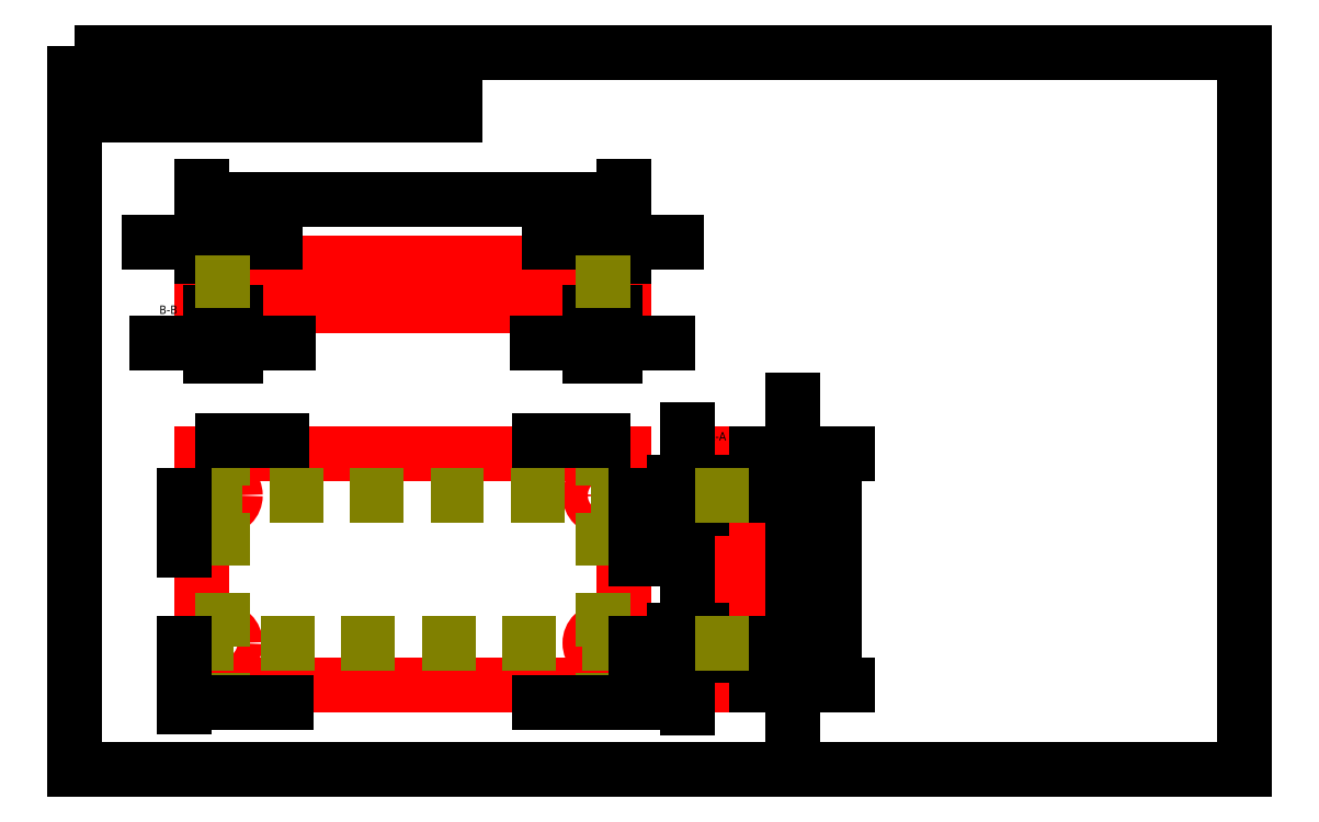
<metadata>
{"format":"dxf","ext":"dxf","renderer":"ezdxf+matplotlib","layout":"modelspace","background":"white","min_lineweight":24,"dpi":150}
</metadata>
<code>
0
SECTION
2
ENTITIES
0
HATCH
8
drawing
10
0
20
0
30
0
210
0
220
0
230
1
2
ansi31
70
    0
71
    0
91
    1
92
    0
93
    4
72
    1
10
150
20
27
11
150
21
20
72
    1
10
150
20
20
11
160
21
20
72
    1
10
160
20
20
11
160
21
27
72
    1
10
160
20
27
11
150
21
27
97
    0
75
    0
76
    1
52
0
41
1
77
    0
78
    0
98
    0
0
HATCH
8
drawing
10
0
20
0
30
0
210
0
220
0
230
1
2
ansi31
70
    0
71
    0
91
    1
92
    0
93
    4
72
    1
10
150
20
62
11
160
21
62
72
    1
10
160
20
62
11
160
21
33
72
    1
10
160
20
33
11
150
21
33
72
    1
10
150
20
33
11
150
21
62
97
    0
75
    0
76
    1
52
0
41
1
77
    0
78
    0
98
    0
0
HATCH
8
drawing
10
0
20
0
30
0
210
0
220
0
230
1
2
ansi31
70
    0
71
    0
91
    1
92
    0
93
    4
72
    1
10
150
20
75
11
150
21
68
72
    1
10
150
20
68
11
160
21
68
72
    1
10
160
20
68
11
160
21
75
72
    1
10
160
20
75
11
150
21
75
97
    0
75
    0
76
    1
52
0
41
1
77
    0
78
    0
98
    0
0
HATCH
8
drawing
10
0
20
0
30
0
210
0
220
0
230
1
2
ansi31
70
    0
71
    0
91
    1
92
    0
93
    4
72
    1
10
128
20
110
11
130
21
110
72
    1
10
130
20
110
11
130
21
120
72
    1
10
130
20
120
11
128
21
120
72
    1
10
128
20
120
11
128
21
110
97
    0
75
    0
76
    1
52
0
41
1
77
    0
78
    0
98
    0
0
HATCH
8
drawing
10
0
20
0
30
0
210
0
220
0
230
1
2
ansi31
70
    0
71
    0
91
    1
92
    0
93
    4
72
    1
10
38
20
110
11
122
21
110
72
    1
10
122
20
110
11
122
21
120
72
    1
10
122
20
120
11
38
21
120
72
    1
10
38
20
120
11
38
21
110
97
    0
75
    0
76
    1
52
0
41
1
77
    0
78
    0
98
    0
0
HATCH
8
drawing
10
0
20
0
30
0
210
0
220
0
230
1
2
ansi31
70
    0
71
    0
91
    1
92
    0
93
    4
72
    1
10
30
20
110
11
32
21
110
72
    1
10
32
20
110
11
32
21
120
72
    1
10
32
20
120
11
30
21
120
72
    1
10
30
20
120
11
30
21
110
97
    0
75
    0
76
    1
52
0
41
1
77
    0
78
    0
98
    0
0
LINE
8
0
10
0
20
165
11
20
21
165
0
LINE
8
0
10
20
20
165
11
20
21
170
0
LINE
8
0
10
0
20
160
11
20
21
160
0
LINE
8
0
10
0
20
155
11
20
21
155
0
MTEXT
8
0
10
3
20
168
30
0
40
2
41
5.333
71
    1
72
    1
1
Part
7
STANDARD
210
0
220
0
230
1
50
0
73
    2
44
1
0
MTEXT
8
0
10
3
20
163
30
0
40
2
41
8.667
71
    1
72
    1
1
Author
7
STANDARD
210
0
220
0
230
1
50
0
73
    2
44
1
0
MTEXT
8
0
10
3
20
158
30
0
40
2
41
10.22
71
    1
72
    1
1
Material
7
STANDARD
210
0
220
0
230
1
50
0
73
    2
44
1
0
MTEXT
8
0
10
22
20
163
30
0
40
2
41
20.17
71
    1
72
    1
1
Mathieu Lacage
7
STANDARD
210
0
220
0
230
1
50
0
73
    2
44
1
0
MTEXT
8
0
10
22
20
158
30
0
40
2
41
21.06
71
    1
72
    1
1
Aluminium AU4G
7
STANDARD
210
0
220
0
230
1
50
0
73
    2
44
1
0
MTEXT
8
0
10
52
20
168
30
0
40
2
41
10.89
71
    1
72
    1
1
Quantity
7
STANDARD
210
0
220
0
230
1
50
0
73
    2
44
1
0
MTEXT
8
0
10
52
20
163
30
0
40
2
41
12.44
71
    1
72
    1
1
Thickness
7
STANDARD
210
0
220
0
230
1
50
0
73
    2
44
1
0
MTEXT
8
0
10
52
20
158
30
0
40
2
41
5.556
71
    1
72
    1
1
Date
7
STANDARD
210
0
220
0
230
1
50
0
73
    2
44
1
0
MTEXT
8
0
10
72
20
163
30
0
40
2
41
7.5
71
    1
72
    1
1
10 mm
7
STANDARD
210
0
220
0
230
1
50
0
73
    2
44
1
0
LINE
8
0
10
20
20
155
11
90
21
155
0
LINE
8
0
10
90
20
155
11
90
21
170
0
LINE
8
0
10
20
20
165
11
90
21
165
0
LINE
8
0
10
50
20
170
11
50
21
155
0
LINE
8
0
10
70
20
155
11
70
21
170
0
LINE
8
0
10
20
20
160
11
90
21
160
0
LINE
8
0
10
20
20
165
11
20
21
155
0
LWPOLYLINE
8
0
90
    4
70
    1
43
0
10
0
20
170
10
277
20
170
10
277
20
0
10
0
20
0
0
MTEXT
8
0
10
72.44
20
158
30
0
40
2
41
14.44
71
    1
72
    1
1
2023-05-18
7
STANDARD
210
0
220
0
230
1
50
0
73
    2
44
1
0
MTEXT
8
0
10
72
20
168
30
0
40
2
41
0.8889
71
    1
72
    1
1
2
7
STANDARD
210
0
220
0
230
1
50
0
73
    2
44
1
0
MTEXT
8
0
10
22
20
168
30
0
40
2
41
23
71
    1
72
    1
1
Front Back Plate
7

210
0
220
0
230
1
50
0
73
    2
44
1
0
LWPOLYLINE
8
drawing
90
    4
70
    1
43
0
10
30
20
20
10
130
20
20
10
130
20
75
10
30
20
75
0
CIRCLE
8
drawing
10
125
20
65
40
3
0
CIRCLE
8
drawing
10
35
20
65
40
3
0
CIRCLE
8
drawing
10
35
20
30
40
3
0
CIRCLE
8
drawing
10
125
20
30
40
3
0
LINE
8
drawing
10
30
20
110
11
32
21
110
0
LINE
8
drawing
10
32
20
110
11
32
21
120
0
LINE
8
drawing
10
32
20
120
11
30
21
120
0
LINE
8
drawing
10
30
20
120
11
30
21
110
0
LINE
8
drawing
10
38
20
110
11
122
21
110
0
LINE
8
drawing
10
122
20
110
11
122
21
120
0
LINE
8
drawing
10
122
20
120
11
38
21
120
0
LINE
8
drawing
10
38
20
120
11
38
21
110
0
LINE
8
drawing
10
128
20
110
11
130
21
110
0
LINE
8
drawing
10
130
20
110
11
130
21
120
0
LINE
8
drawing
10
130
20
120
11
128
21
120
0
LINE
8
drawing
10
128
20
120
11
128
21
110
0
LINE
8
drawing
10
128
20
110
11
122
21
110
0
LINE
8
drawing
10
122
20
120
11
128
21
120
0
LINE
8
drawing
10
32
20
120
11
38
21
120
0
LINE
8
drawing
10
38
20
110
11
32
21
110
0
DIMENSION
8
dimensions
2
*D1
10
38
20
101
30
0
11
35
21
103.8
31
0
70
   32
71
    5
3
Standard
53
0
210
0
220
0
230
1
13
32
23
110
33
0
14
38
24
110
34
0
0
DIMENSION
8
dimensions
2
*D2
10
128
20
101
30
0
11
125
21
103.8
31
0
70
   32
71
    5
3
Standard
53
0
210
0
220
0
230
1
13
122
23
110
33
0
14
128
24
110
34
0
0
DIMENSION
8
dimensions
2
*D3
10
35
20
125
30
0
11
32.5
21
127.8
31
0
70
   32
71
    5
3
Standard
53
0
210
0
220
0
230
1
13
30
23
120
33
0
14
35
24
120
34
0
0
DIMENSION
8
dimensions
2
*D4
10
125
20
125
30
0
11
127.5
21
127.8
31
0
70
   32
71
    5
3
Standard
53
0
210
0
220
0
230
1
13
130
23
120
33
0
14
125
24
120
34
0
0
DIMENSION
8
dimensions
2
*D5
10
30
20
135
30
0
11
80
21
137.8
31
0
70
   32
71
    5
3
Standard
53
0
210
0
220
0
230
1
13
130
23
120
33
0
14
30
24
120
34
0
0
LINE
8
cuts
10
35
20
122
11
35
21
106
0
LINE
8
cuts
10
125
20
122
11
125
21
107
0
LINE
8
cuts
10
125
20
80
11
125
21
15
0
LINE
8
cuts
10
35
20
80
11
35
21
15
0
LINE
8
cuts
10
25
20
30
11
135
21
30
0
LINE
8
cuts
10
135
20
65
11
25
21
65
0
LINE
8
drawing
10
150
20
75
11
150
21
68
0
LINE
8
drawing
10
150
20
68
11
160
21
68
0
LINE
8
drawing
10
160
20
68
11
160
21
75
0
LINE
8
drawing
10
160
20
75
11
150
21
75
0
LINE
8
drawing
10
150
20
62
11
160
21
62
0
LINE
8
drawing
10
160
20
62
11
160
21
33
0
LINE
8
drawing
10
160
20
33
11
150
21
33
0
LINE
8
drawing
10
150
20
33
11
150
21
62
0
LINE
8
drawing
10
150
20
27
11
150
21
20
0
LINE
8
drawing
10
150
20
20
11
160
21
20
0
LINE
8
drawing
10
160
20
20
11
160
21
27
0
LINE
8
drawing
10
160
20
27
11
150
21
27
0
LINE
8
drawing
10
150
20
68
11
150
21
62
0
LINE
8
drawing
10
160
20
68
11
160
21
62
0
LINE
8
drawing
10
150
20
33
11
150
21
27
0
LINE
8
drawing
10
160
20
27
11
160
21
33
0
DIMENSION
8
dimensions
2
*D6
10
145
20
62
30
0
11
142.2
21
65
31
0
70
   32
71
    5
3
Standard
53
0
210
0
220
0
230
1
13
150
23
68
33
0
14
150
24
62
34
0
50
90
0
DIMENSION
8
dimensions
2
*D7
10
145
20
27
30
0
11
142.2
21
30
31
0
70
   32
71
    5
3
Standard
53
0
210
0
220
0
230
1
13
150
23
33
33
0
14
150
24
27
34
0
50
90
0
DIMENSION
8
dimensions
2
*D8
10
180
20
75
30
0
11
177.2
21
47.5
31
0
70
   32
71
    5
3
Standard
53
0
210
0
220
0
230
1
13
160
23
20
33
0
14
160
24
75
34
0
50
90
0
DIMENSION
8
dimensions
2
*D9
10
170
20
30
30
0
11
167.2
21
25
31
0
70
   32
71
    5
3
Standard
53
0
210
0
220
0
230
1
13
160
23
20
33
0
14
160
24
30
34
0
50
90
0
DIMENSION
8
dimensions
2
*D10
10
170
20
65
30
0
11
167.2
21
70
31
0
70
   32
71
    5
3
Standard
53
0
210
0
220
0
230
1
13
160
23
75
33
0
14
160
24
65
34
0
50
90
0
LINE
8
cuts
10
147
20
65
11
162
21
65
0
LINE
8
cuts
10
147
20
30
11
162
21
30
0
LEADER
8
0
3
Standard
71
    1
72
    0
73
    3
74
    0
75
    0
40
1
41
10
76
2
76
2
10
26
20
65
30
0
10
26
20
52
30
0
0
LEADER
8
0
3
Standard
71
    1
72
    0
73
    3
74
    0
75
    0
40
1
41
10
76
2
76
2
10
26
20
30
30
0
10
26
20
15
30
0
0
LEADER
8
0
3
Standard
71
    1
72
    0
73
    3
74
    0
75
    0
40
1
41
10
76
2
76
2
10
133
20
65
30
0
10
133
20
50
30
0
0
LEADER
8
0
3
Standard
71
    1
72
    0
73
    3
74
    0
75
    0
40
1
41
10
76
2
76
2
10
133
20
30
30
0
10
133
20
16
30
0
0
LEADER
8
0
3
Standard
71
    1
72
    0
73
    3
74
    0
75
    0
40
1
41
10
76
2
76
2
10
35
20
16
30
0
10
50
20
16
30
0
0
LEADER
8
0
3
Standard
71
    1
72
    0
73
    3
74
    0
75
    0
40
1
41
10
76
2
76
2
10
125
20
16
30
0
10
110
20
16
30
0
0
LEADER
8
0
3
Standard
71
    1
72
    0
73
    3
74
    0
75
    0
40
1
41
10
76
2
76
2
10
35
20
78
30
0
10
49
20
78
30
0
0
LEADER
8
0
3
Standard
71
    1
72
    0
73
    3
74
    0
75
    0
40
1
41
10
76
2
76
2
10
125
20
78
30
0
10
110
20
78
30
0
0
MTEXT
8
0
10
51
20
80
30
0
40
2
41
1.333
71
    1
72
    1
1
A
7

210
0
220
0
230
1
50
0
73
    2
44
1
0
MTEXT
8
0
10
107
20
80
30
0
40
2
41
1.333
71
    1
72
    1
1
A
7

210
0
220
0
230
1
50
0
73
    2
44
1
0
MTEXT
8
0
10
107
20
17
30
0
40
2
41
1.333
71
    1
72
    1
1
A
7

210
0
220
0
230
1
50
0
73
    2
44
1
0
MTEXT
8
0
10
52
20
17
30
0
40
2
41
1.333
71
    1
72
    1
1
A
7

210
0
220
0
230
1
50
0
73
    2
44
1
0
MTEXT
8
0
10
26
20
14
30
0
40
2
41
1.111
71
    1
72
    1
1
B
7

210
0
220
0
230
1
50
0
73
    2
44
1
0
MTEXT
8
0
10
26
20
50
30
0
40
2
41
1.111
71
    1
72
    1
1
B
7

210
0
220
0
230
1
50
0
73
    2
44
1
0
MTEXT
8
0
10
133
20
48
30
0
40
2
41
1.111
71
    1
72
    1
1
B
7

210
0
220
0
230
1
50
0
73
    2
44
1
0
MTEXT
8
0
10
133
20
14
30
0
40
2
41
1.111
71
    1
72
    1
1
B
7

210
0
220
0
230
1
50
0
73
    2
44
1
0
MTEXT
8
0
10
20
20
110
30
0
40
2
41
4.444
71
    1
72
    1
1
B-B
7

210
0
220
0
230
1
50
0
73
    2
44
1
0
MTEXT
8
0
10
150
20
80
30
0
40
2
41
4.889
71
    1
72
    1
1
A-A
7

210
0
220
0
230
1
50
0
73
    2
44
1
0
ENDSEC
0
EOF

</code>
